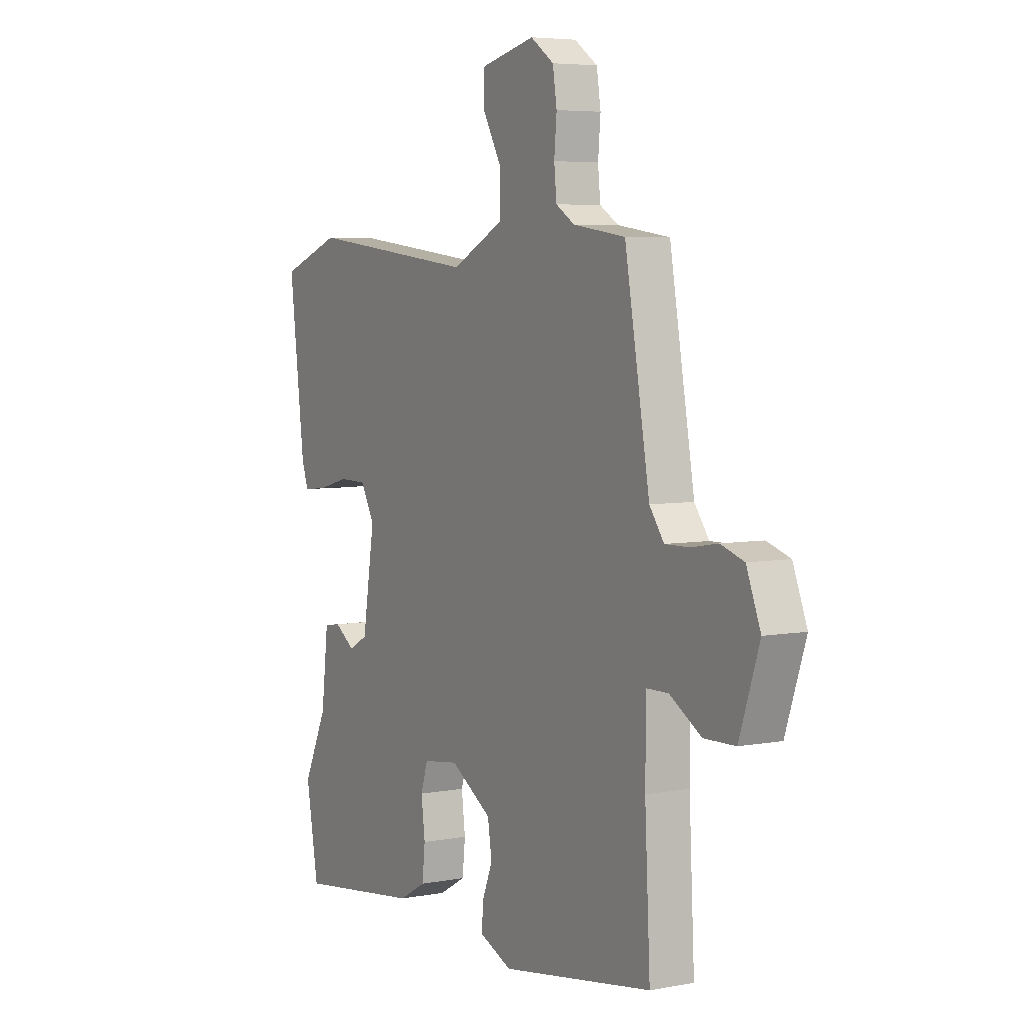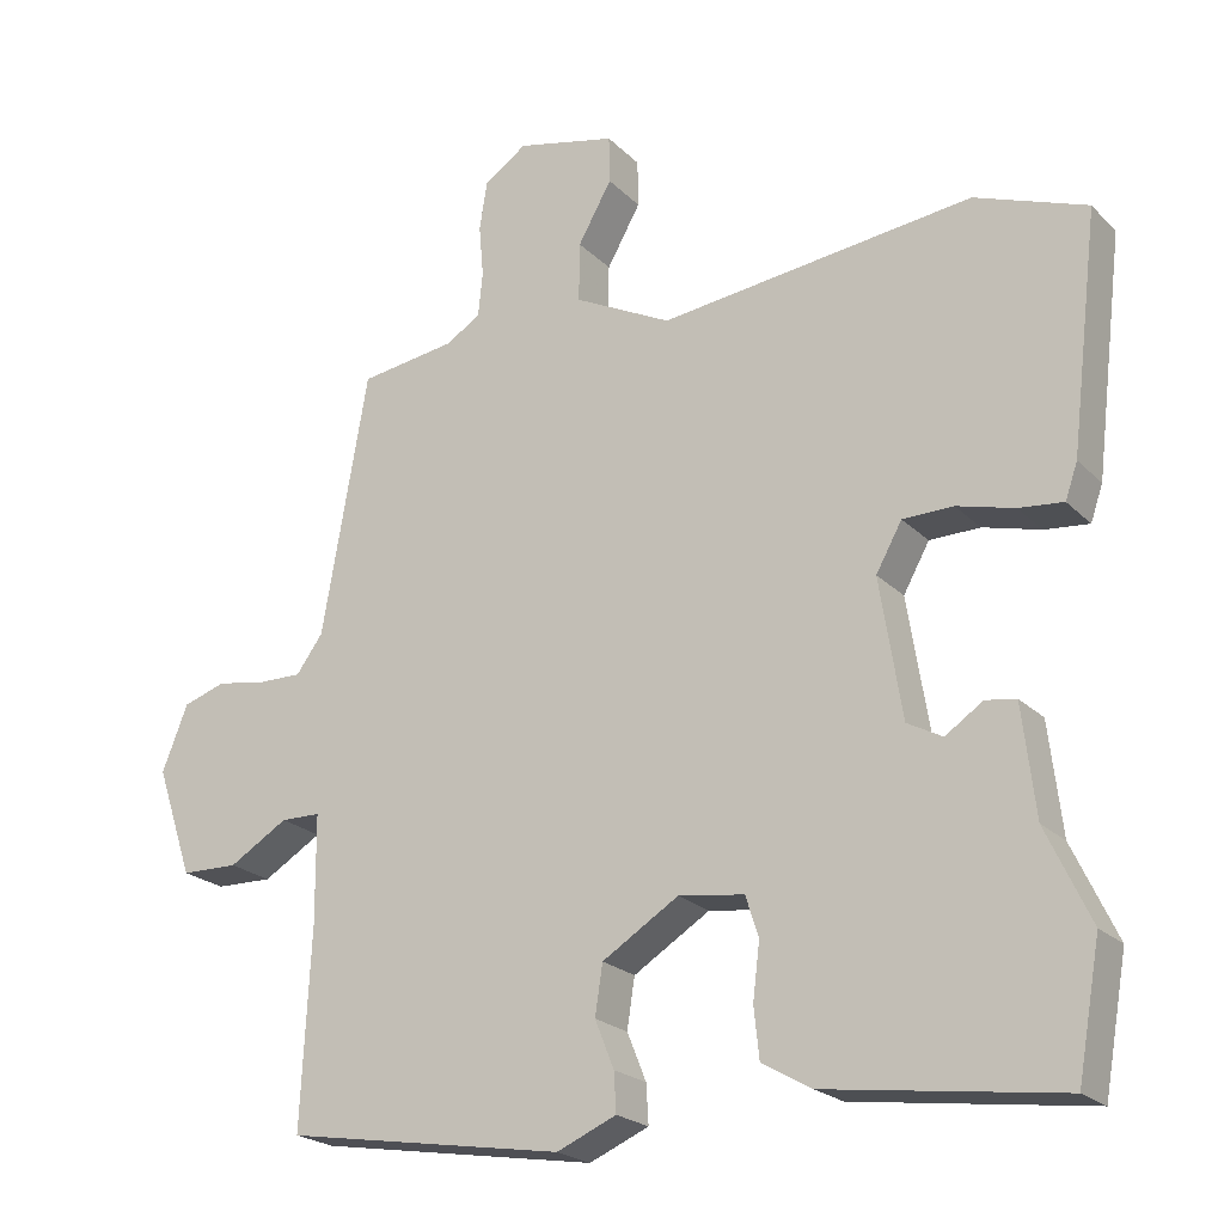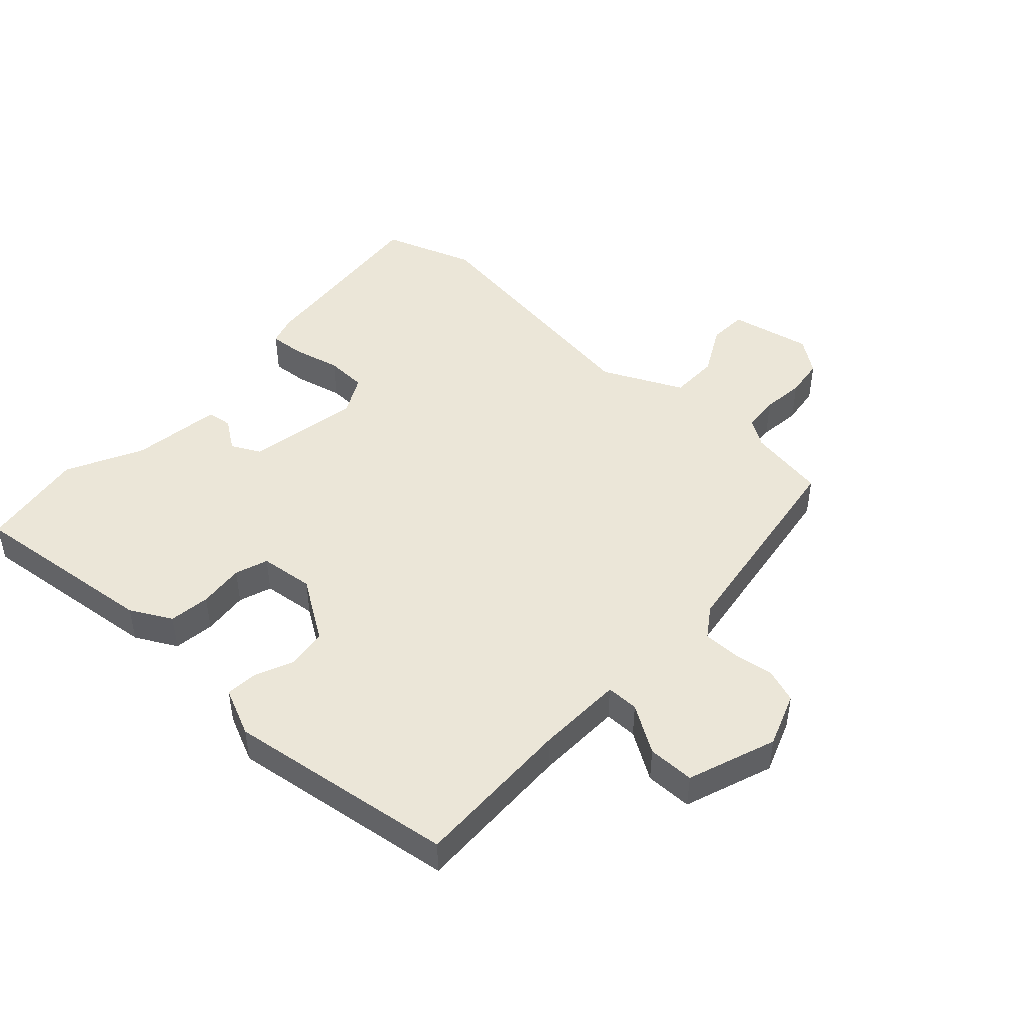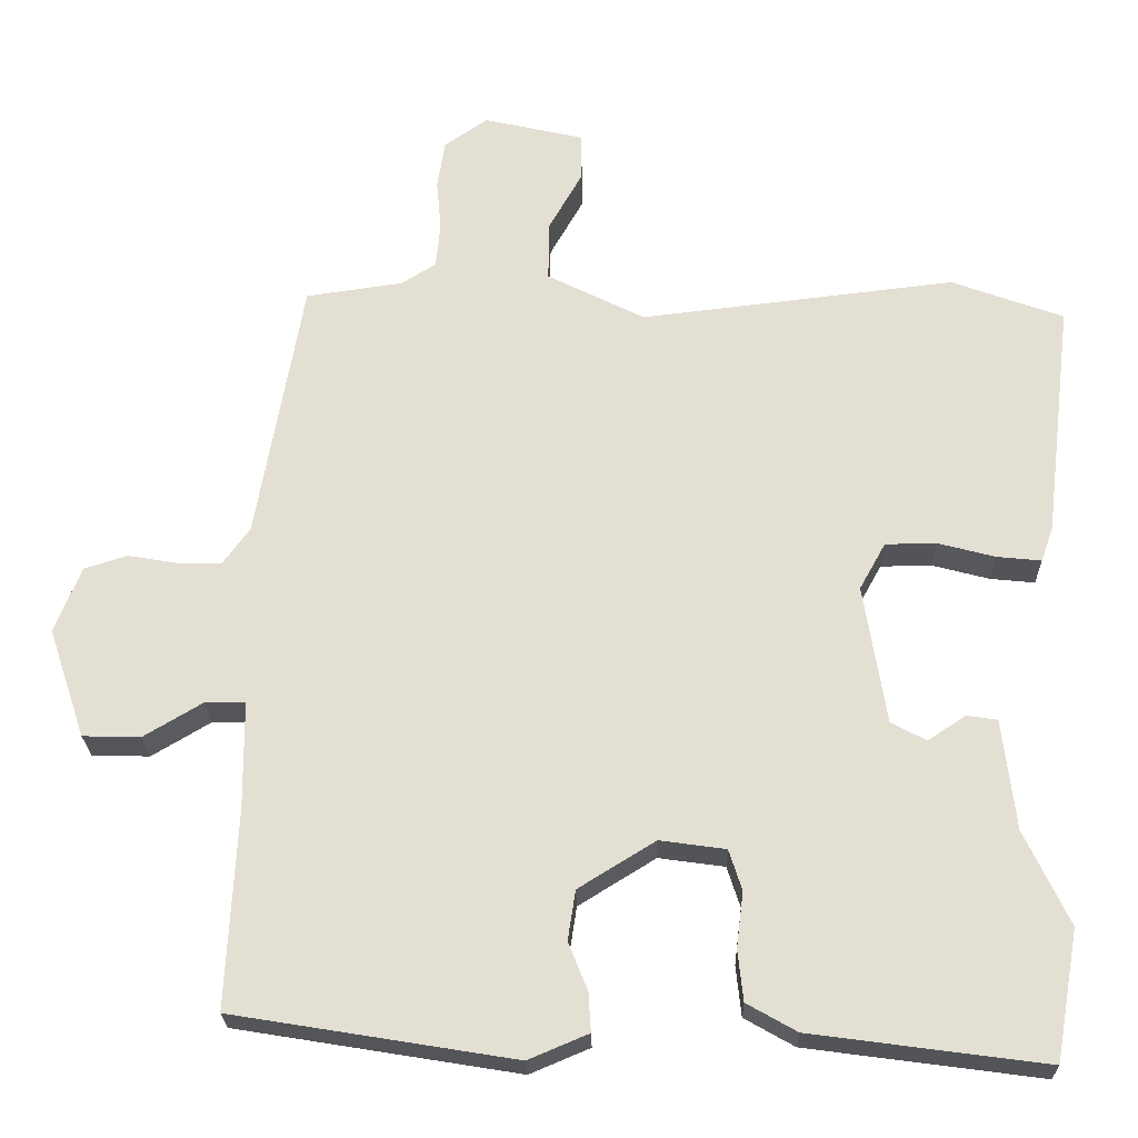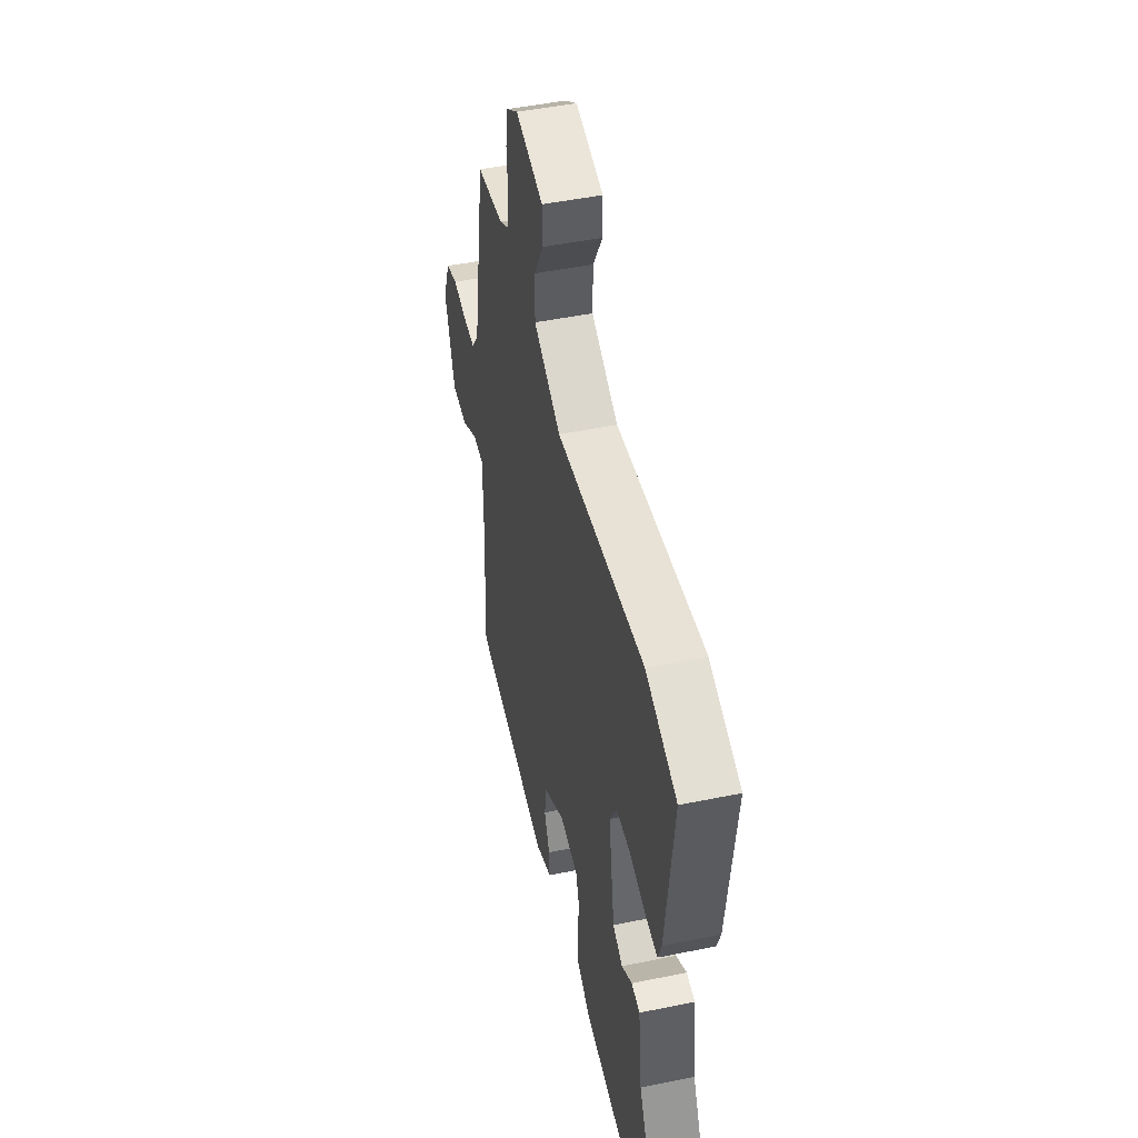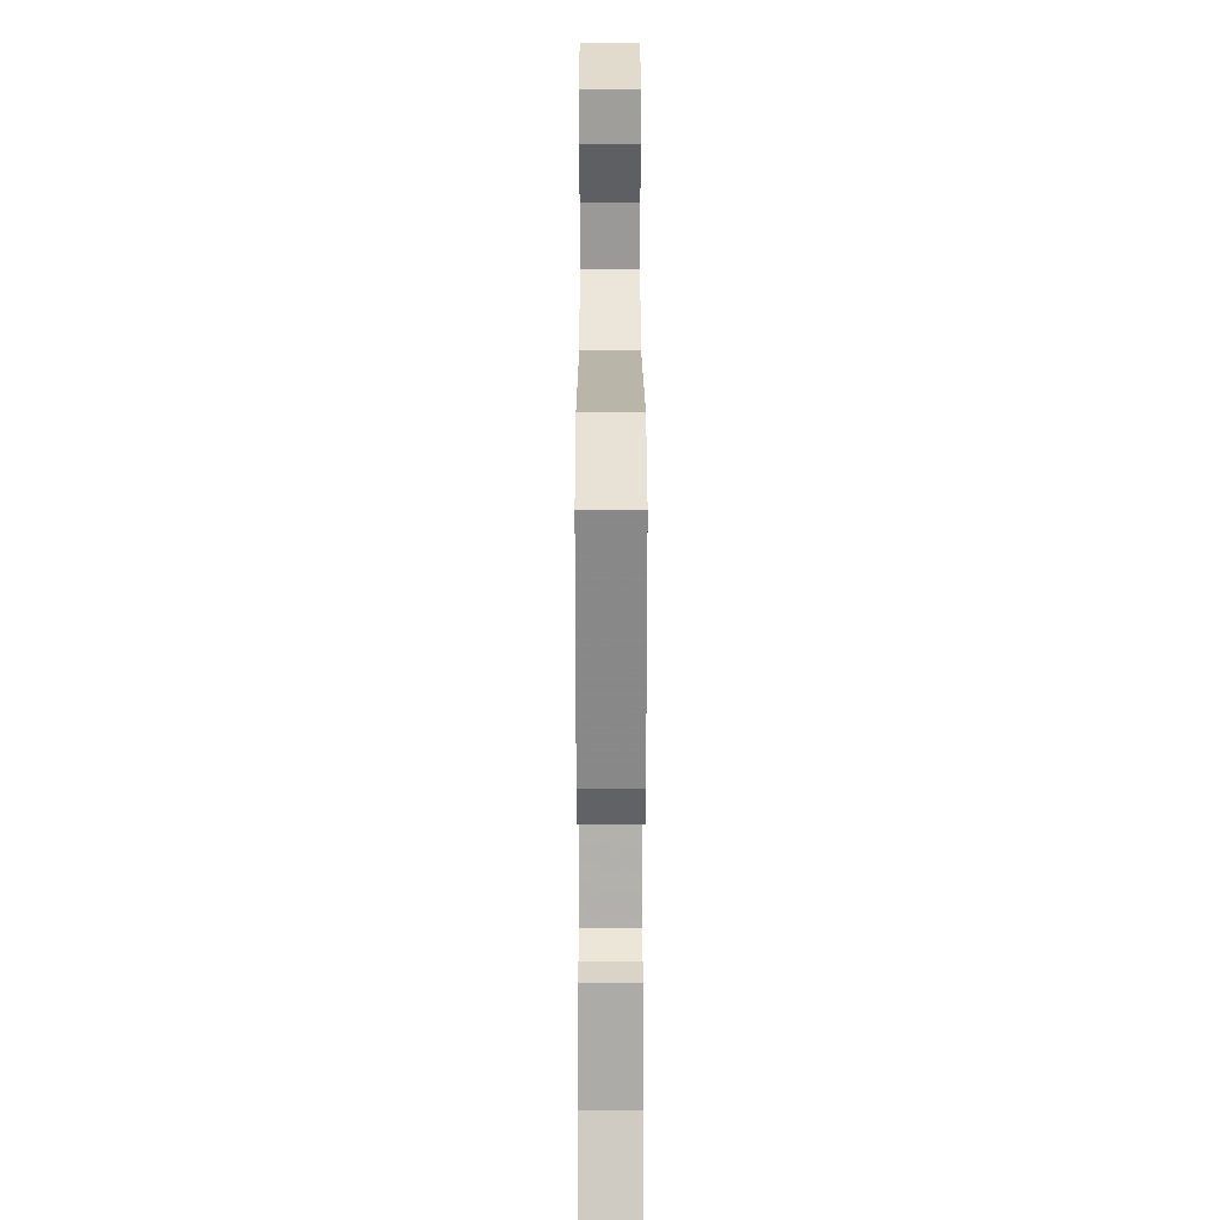
<metadata>
{"format":"obj","ext":"obj","renderer":"f3d","projection":"perspective","resolution":1024,"background":"white","views":[{"elev":5.4,"azim":-120.3,"up":"+Z"},{"elev":-22.0,"azim":31.6,"up":"+Z"},{"elev":46.6,"azim":-136.0,"up":"+Y"},{"elev":-23.9,"azim":1.3,"up":"+Z"},{"elev":47.6,"azim":77.0,"up":"+Z"},{"elev":20.2,"azim":89.9,"up":"+Z"}]}
</metadata>
<code>
v -0.503 0.07 -0.463
v -0.49 0.07 -0.205
v -0.491 0.07 -0.065
v -0.543 0.07 -0.064
v -0.62 0.07 -0.11
v -0.695 0.07 -0.108
v -0.743 0.07 0.035
v -0.709 0.07 0.121
v -0.653 0.07 0.139
v -0.589 0.07 0.128
v -0.531 0.07 0.127
v -0.496 0.07 0.175
v -0.436 0.07 0.518
v -0.31 0.07 0.536
v -0.265 0.07 0.564
v -0.259 0.07 0.622
v -0.265 0.07 0.69
v -0.255 0.07 0.753
v -0.199 0.07 0.792
v -0.069 0.07 0.762
v -0.068 0.07 0.7
v -0.112 0.07 0.622
v -0.113 0.07 0.544
v 0.014 0.07 0.48
v 0.425 0.07 0.528
v 0.571 0.07 0.474
v 0.534 0.07 0.166
v 0.518 0.07 0.12
v 0.46 0.07 0.126
v 0.385 0.07 0.146
v 0.319 0.07 0.145
v 0.285 0.07 0.084
v 0.314 0.07 -0.098
v 0.36 0.07 -0.123
v 0.409 0.07 -0.09
v 0.449 0.07 -0.096
v 0.466 0.07 -0.24
v 0.524 0.07 -0.363
v 0.494 0.07 -0.532
v 0.189 0.07 -0.491
v 0.124 0.07 -0.454
v 0.117 0.07 -0.388
v 0.126 0.07 -0.315
v 0.109 0.07 -0.262
v 0.023 0.07 -0.25
v -0.077 0.07 -0.312
v -0.087 0.07 -0.377
v -0.062 0.07 -0.439
v -0.059 0.07 -0.49
v -0.137 0.07 -0.523
v -0.503 0 -0.463
v -0.49 0 -0.205
v -0.491 0 -0.065
v -0.543 0 -0.064
v -0.62 0 -0.11
v -0.695 0 -0.108
v -0.743 0 0.035
v -0.709 0 0.121
v -0.653 0 0.139
v -0.589 0 0.128
v -0.531 0 0.127
v -0.496 0 0.175
v -0.436 0 0.518
v -0.31 0 0.536
v -0.265 0 0.564
v -0.259 0 0.622
v -0.265 0 0.69
v -0.255 0 0.753
v -0.199 0 0.792
v -0.069 0 0.762
v -0.068 0 0.7
v -0.112 0 0.622
v -0.113 0 0.544
v 0.014 0 0.48
v 0.425 0 0.528
v 0.571 0 0.474
v 0.534 0 0.166
v 0.518 0 0.12
v 0.46 0 0.126
v 0.385 0 0.146
v 0.319 0 0.145
v 0.285 0 0.084
v 0.314 0 -0.098
v 0.36 0 -0.123
v 0.409 0 -0.09
v 0.449 0 -0.096
v 0.466 0 -0.24
v 0.524 0 -0.363
v 0.494 0 -0.532
v 0.189 0 -0.491
v 0.124 0 -0.454
v 0.117 0 -0.388
v 0.126 0 -0.315
v 0.109 0 -0.262
v 0.023 0 -0.25
v -0.077 0 -0.312
v -0.087 0 -0.377
v -0.062 0 -0.439
v -0.059 0 -0.49
v -0.137 0 -0.523
f 50 1 2
f 49 50 2
f 48 49 2
f 47 48 2
f 46 47 2 3
f 45 46 3
f 44 45 3
f 41 42 43
f 40 41 43
f 39 40 43
f 38 39 43
f 37 38 43
f 36 37 43
f 35 36 43
f 34 35 43
f 33 34 43 44
f 32 33 44 3
f 28 29 30
f 27 28 30
f 26 27 30
f 25 26 30
f 24 25 30
f 23 24 30 31
f 20 21 22
f 19 20 22
f 18 19 22
f 17 18 22
f 16 17 22
f 15 16 22 23
f 32 3 4
f 31 32 4
f 23 31 4
f 15 23 4
f 14 15 4
f 8 9 10
f 7 8 10
f 6 7 10
f 5 6 10
f 4 5 10
f 4 10 11
f 12 13 14
f 12 14 4
f 4 11 12
f 52 51 100
f 52 100 99
f 52 99 98
f 52 98 97
f 53 52 97 96
f 53 96 95
f 53 95 94
f 93 92 91
f 93 91 90
f 93 90 89
f 93 89 88
f 93 88 87
f 93 87 86
f 93 86 85
f 93 85 84
f 94 93 84 83
f 53 94 83 82
f 80 79 78
f 80 78 77
f 80 77 76
f 80 76 75
f 80 75 74
f 81 80 74 73
f 72 71 70
f 72 70 69
f 72 69 68
f 72 68 67
f 72 67 66
f 73 72 66 65
f 54 53 82
f 54 82 81
f 54 81 73
f 54 73 65
f 54 65 64
f 60 59 58
f 60 58 57
f 60 57 56
f 60 56 55
f 60 55 54
f 61 60 54
f 64 63 62
f 54 64 62
f 62 61 54
f 1 51 52 2
f 2 52 53 3
f 3 53 54 4
f 4 54 55 5
f 5 55 56 6
f 6 56 57 7
f 7 57 58 8
f 8 58 59 9
f 9 59 60 10
f 10 60 61 11
f 11 61 62 12
f 12 62 63 13
f 13 63 64 14
f 14 64 65 15
f 15 65 66 16
f 16 66 67 17
f 17 67 68 18
f 18 68 69 19
f 19 69 70 20
f 20 70 71 21
f 21 71 72 22
f 22 72 73 23
f 23 73 74 24
f 24 74 75 25
f 25 75 76 26
f 26 76 77 27
f 27 77 78 28
f 28 78 79 29
f 29 79 80 30
f 30 80 81 31
f 31 81 82 32
f 32 82 83 33
f 33 83 84 34
f 34 84 85 35
f 35 85 86 36
f 36 86 87 37
f 37 87 88 38
f 38 88 89 39
f 39 89 90 40
f 40 90 91 41
f 41 91 92 42
f 42 92 93 43
f 43 93 94 44
f 44 94 95 45
f 45 95 96 46
f 46 96 97 47
f 47 97 98 48
f 48 98 99 49
f 49 99 100 50
f 50 100 51 1

</code>
